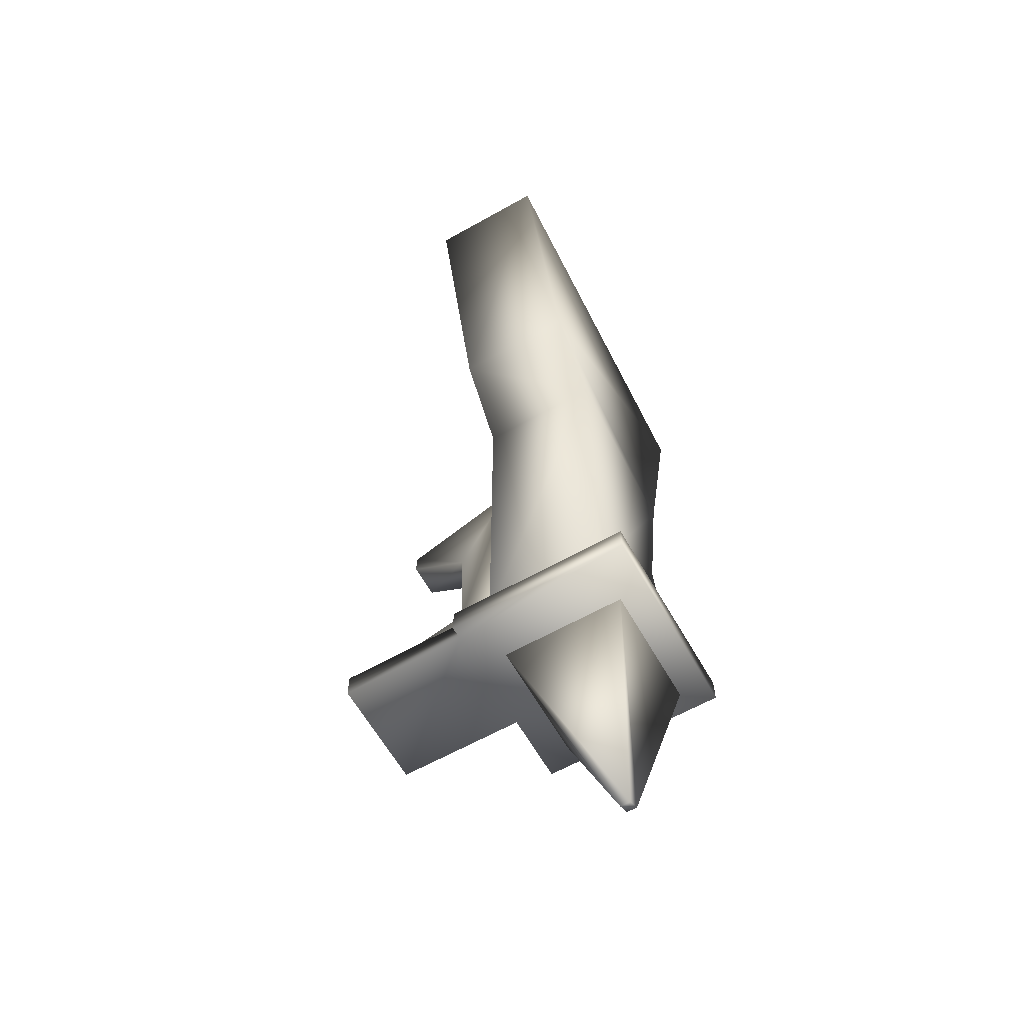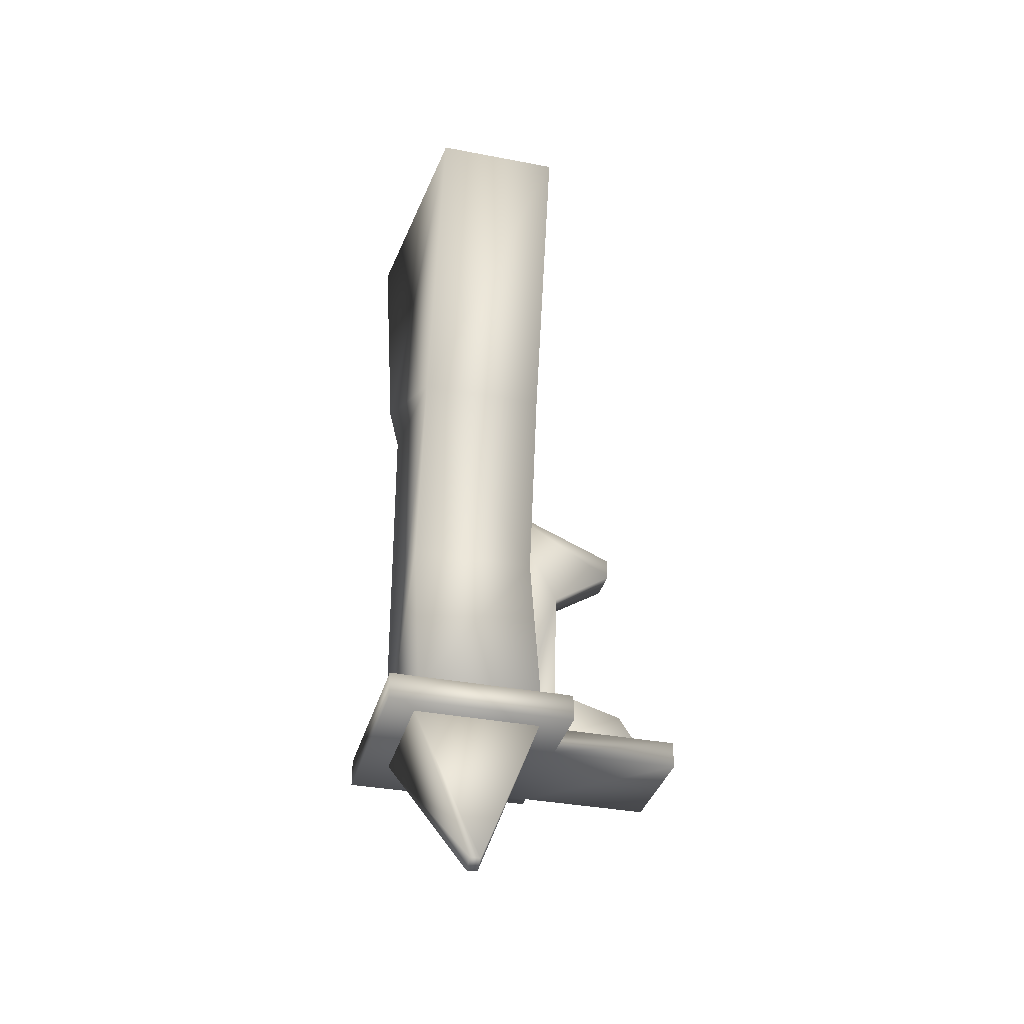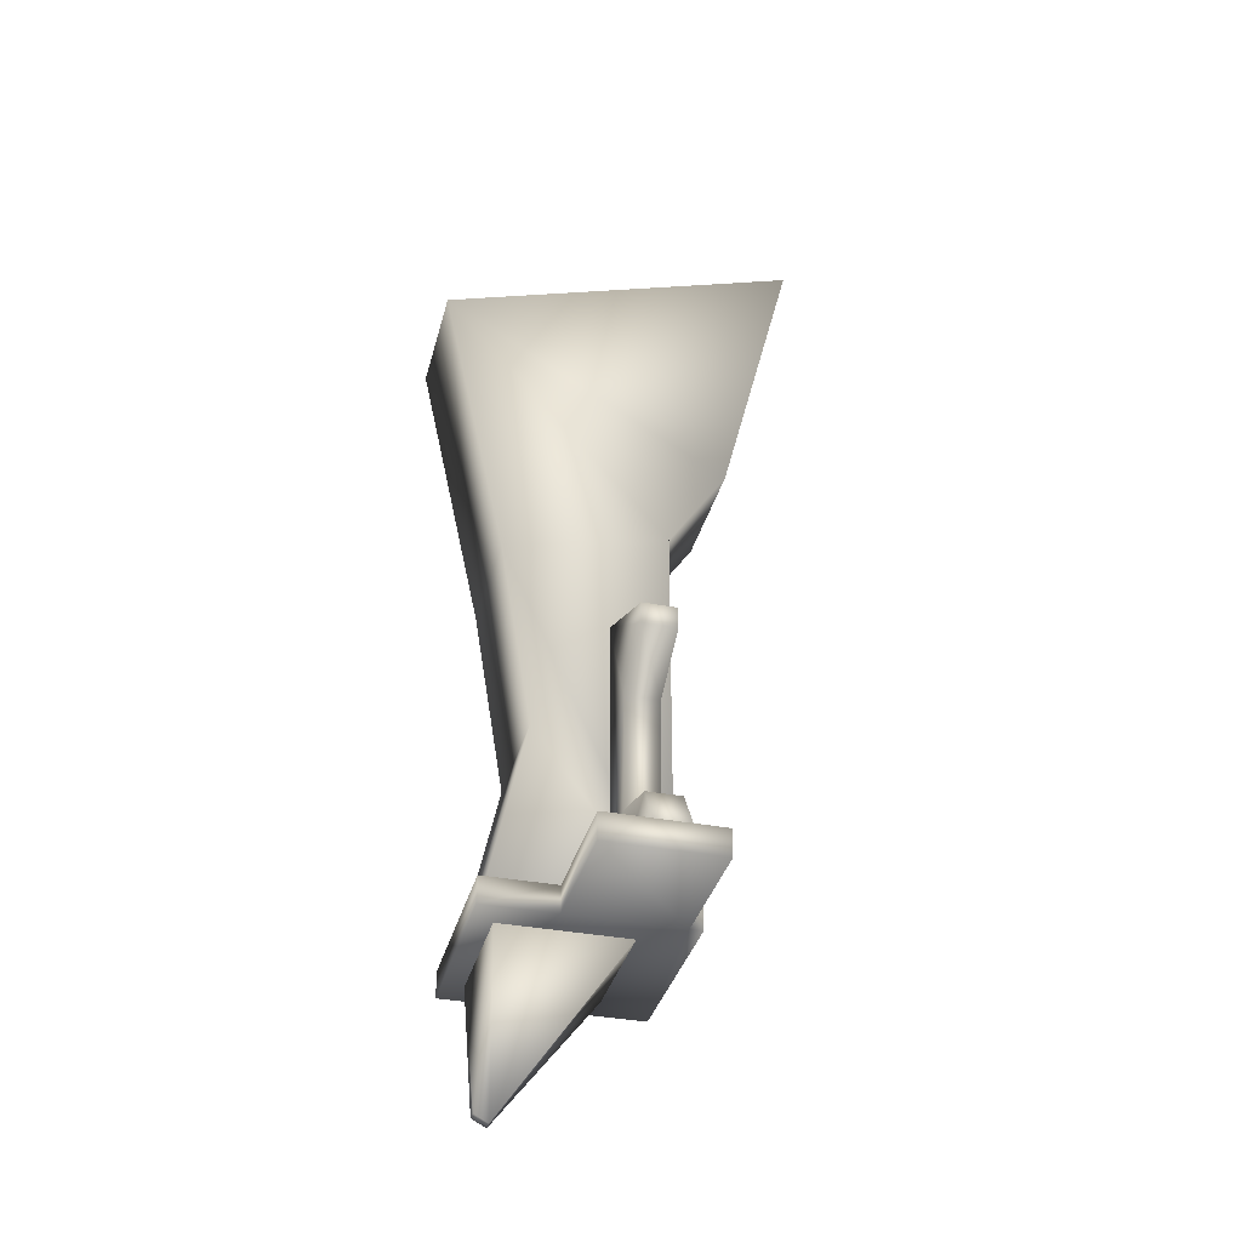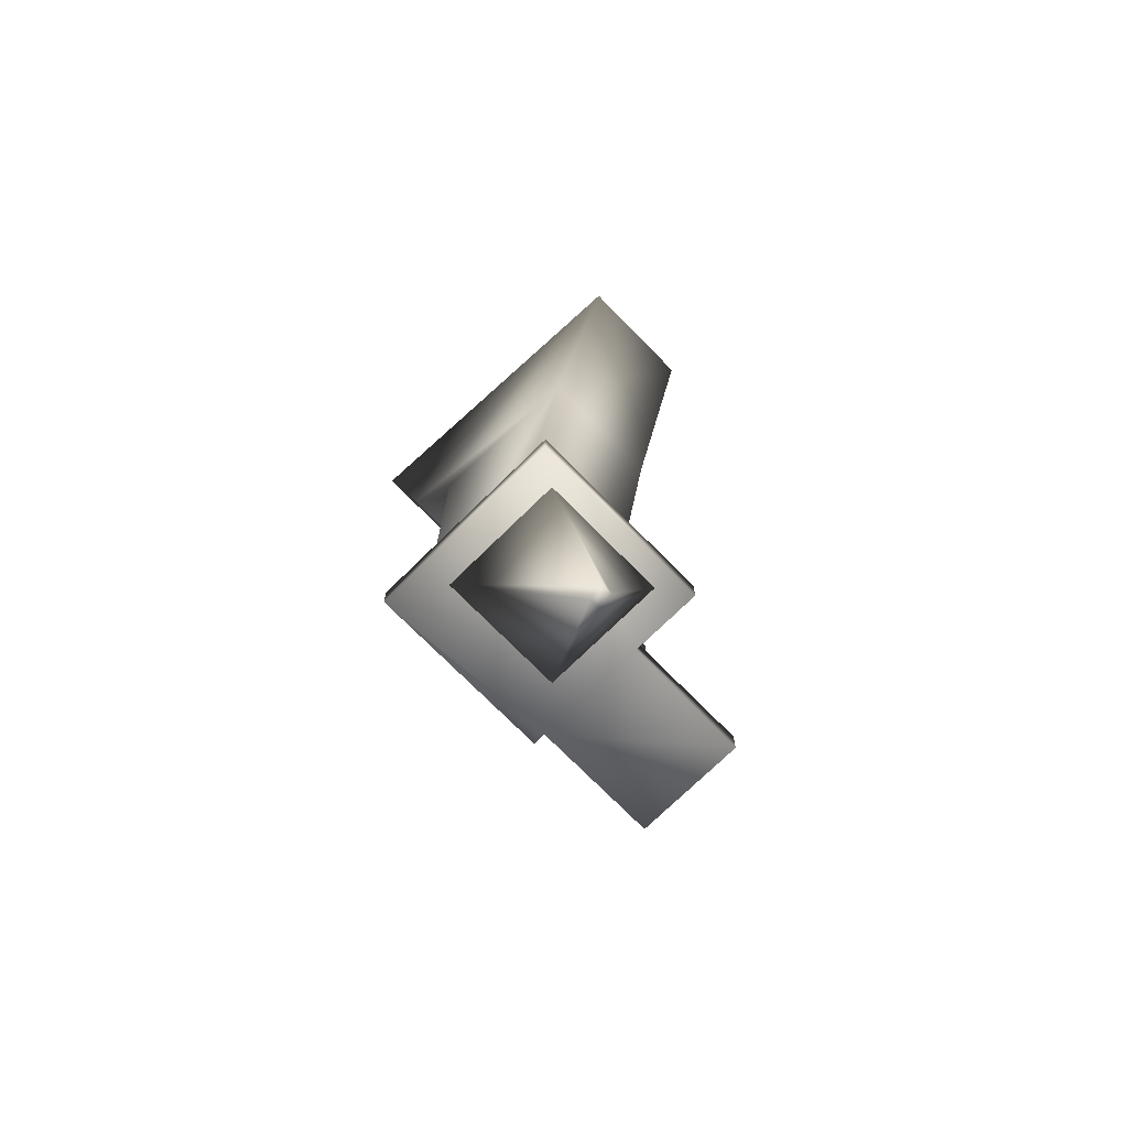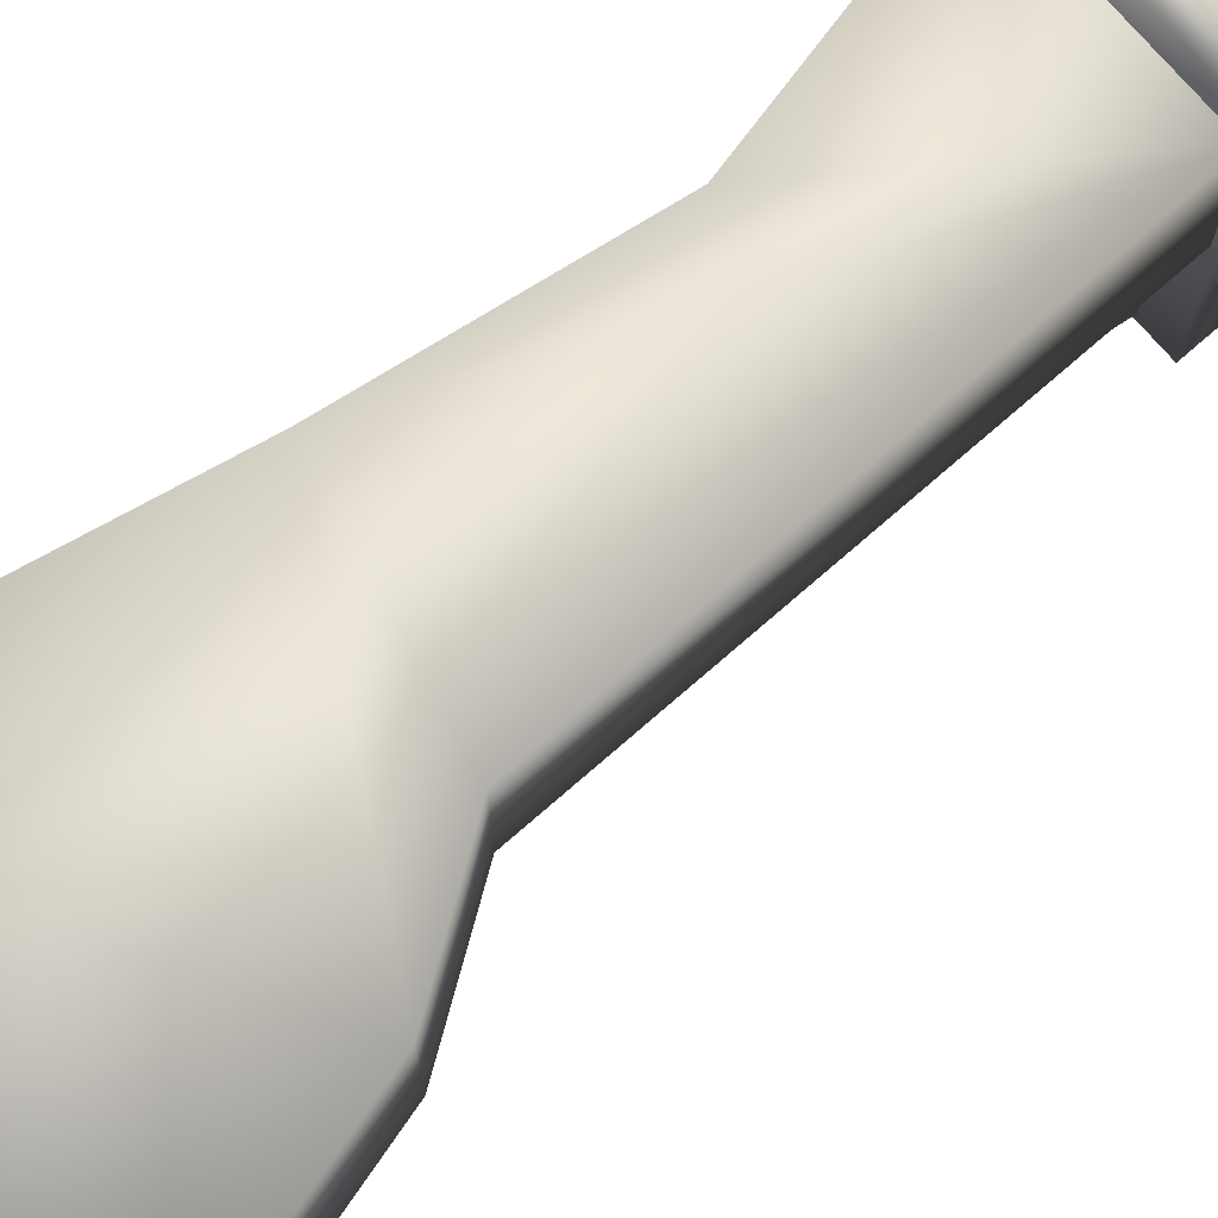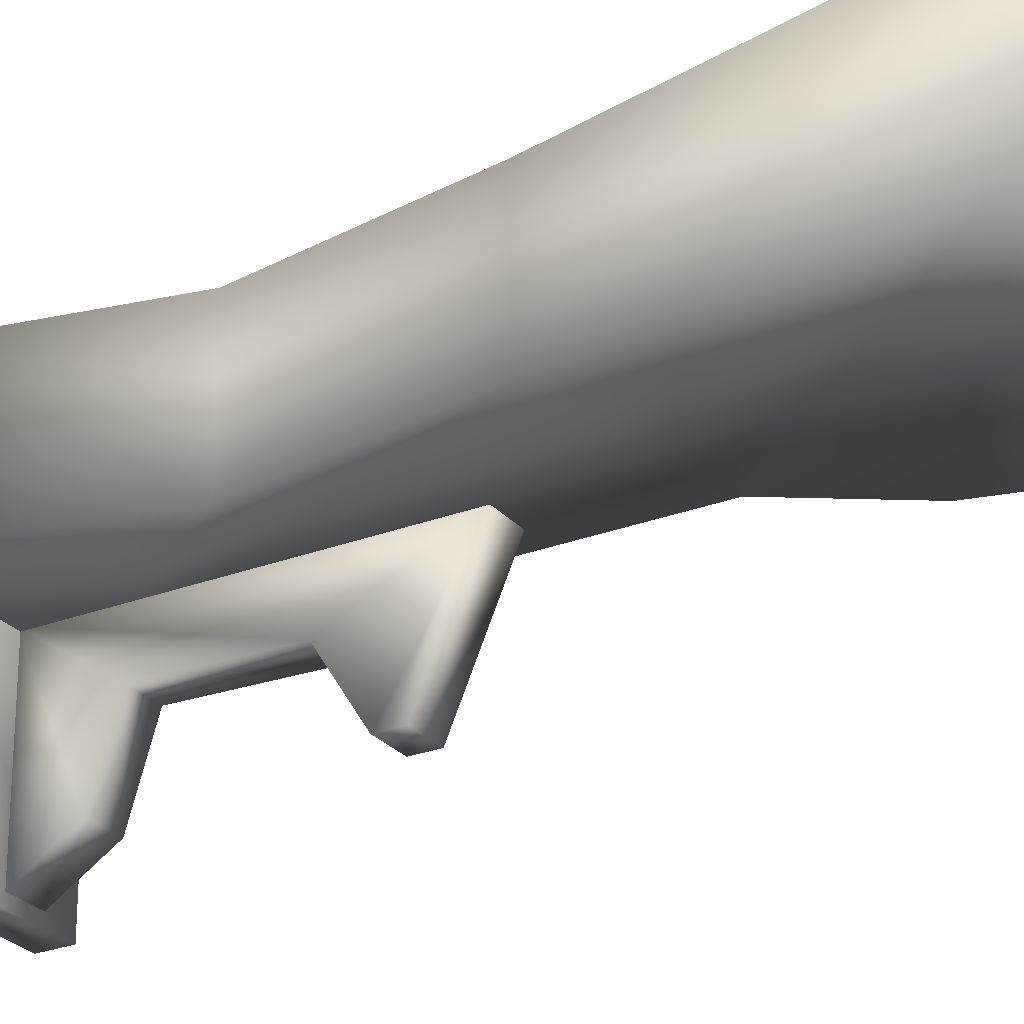
<metadata>
{"format":"obj","ext":"obj","renderer":"f3d","projection":"perspective","resolution":1024,"background":"white","views":[{"elev":-62.9,"azim":-60.4,"up":"+Y"},{"elev":-34.4,"azim":75.4,"up":"+Y"},{"elev":-35.2,"azim":165.6,"up":"+Y"},{"elev":-73.1,"azim":44.5,"up":"+Y"},{"elev":75.3,"azim":-131.0,"up":"+Z"},{"elev":-26.5,"azim":121.1,"up":"+Z"}]}
</metadata>
<code>
g Property_Ani_Prop_TeleportHighway_02_Col
v 1.17 0.7043 -0.2736
v 0.8018 0.7043 0.2722
v 1.381 0.7043 0.2722
v 0.8391 0.7043 -0.2736
v 0.8018 0.784 0.2722
v 1.381 0.784 0.2722
v 0.8018 0.784 -0.2736
v 0.8018 0.7043 -0.2736
v 0.8391 0.784 -0.2736
v 1.381 0.7043 -0.2736
v 1.381 0.784 -0.2736
v 1.17 0.784 -0.2736
v 1.17 0.7043 -0.6508
v 0.8391 0.7043 -0.6508
v 0.8391 0.784 -0.6508
v 1.17 0.784 -0.6508
v 1.353 0.7796 0.1831
v 0.8509 0.7796 -0.1831
v 0.8509 0.7796 0.1831
v 1.353 0.7796 -0.1831
v 1.241 1.305 0.1831
v 0.8509 1.988 0.1831
v 0.8509 1.988 -0.1831
v 1.241 1.305 -0.1831
v 0.6768 2.249 -0.1831
v 0.6768 2.249 0.1831
v 1.335 1.878 0.1831
v 1.529 2.764 0.1831
v 1.529 2.764 -0.1831
v 0.4588 3.102 0.1831
v 0.4588 3.102 -0.1831
v 1.335 1.878 -0.1831
v 1.321 0.2724 0.01553
v 1.28 0.2502 -0.01553
v 1.28 0.2502 0.01553
v 1.321 0.2724 -0.01553
v 0.9492 0.71 0.1886
v 1.321 0.71 0.1886
v 0.9492 0.71 -0.1886
v 1.321 0.71 -0.1886
v 1.022 0.7748 -0.1711
v 0.9214 0.7748 -0.6285
v 0.9214 0.7748 -0.1711
v 1.022 0.7748 -0.6285
v 1.022 1.66 -0.1711
v 0.9214 1.66 -0.1711
v 0.9214 1.514 -0.5081
v 1.022 1.514 -0.5081
v 0.9214 0.9935 -0.3212
v 0.9214 1.337 -0.3297
v 0.9214 0.9295 -0.5301
v 1.022 0.9295 -0.5301
v 1.022 0.9935 -0.3212
v 0.9214 1.449 -0.5081
v 1.022 1.449 -0.5081
v 1.022 1.337 -0.3297
g Property_Ani_Prop_TeleportHighway_02_Col_0
f 3 2 1
f 4 1 2
f 2 3 5
f 6 5 3
f 5 7 2
f 8 2 7
f 8 7 4
f 2 8 4
f 9 4 7
f 9 7 5
f 3 10 6
f 1 10 3
f 11 6 10
f 11 12 6
f 1 12 10
f 11 10 12
f 6 12 5
f 9 5 12
f 1 4 13
f 14 13 4
f 4 9 14
f 14 15 13
f 9 12 15
f 15 14 9
f 16 13 15
f 13 16 1
f 12 1 16
f 16 15 12
f 19 18 17
f 20 17 18
f 21 19 17
f 19 22 18
f 23 18 22
f 20 24 17
f 21 17 24
f 18 24 20
f 23 22 25
f 26 25 22
f 22 27 26
f 21 24 27
f 21 27 19
f 22 19 27
f 28 26 27
f 28 27 29
f 25 29 23
f 28 29 30
f 26 30 25
f 28 30 26
f 31 30 29
f 31 25 30
f 25 31 29
f 32 29 27
f 32 23 29
f 32 27 24
f 24 18 32
f 23 32 18
f 35 34 33
f 36 33 34
f 35 33 37
f 38 37 33
f 33 36 38
f 37 38 39
f 37 39 35
f 34 35 39
f 40 39 38
f 39 40 34
f 36 34 40
f 40 38 36
f 43 42 41
f 44 41 42
f 41 45 43
f 46 43 45
f 46 45 47
f 48 47 45
f 43 46 49
f 50 49 46
f 46 47 50
f 42 51 44
f 49 51 43
f 42 43 51
f 52 44 51
f 44 52 41
f 53 41 52
f 52 51 53
f 49 53 51
f 47 48 54
f 54 50 47
f 55 54 48
f 54 55 50
f 48 45 55
f 53 49 56
f 50 56 49
f 56 50 55
f 56 55 45
f 45 41 56
f 53 56 41

</code>
